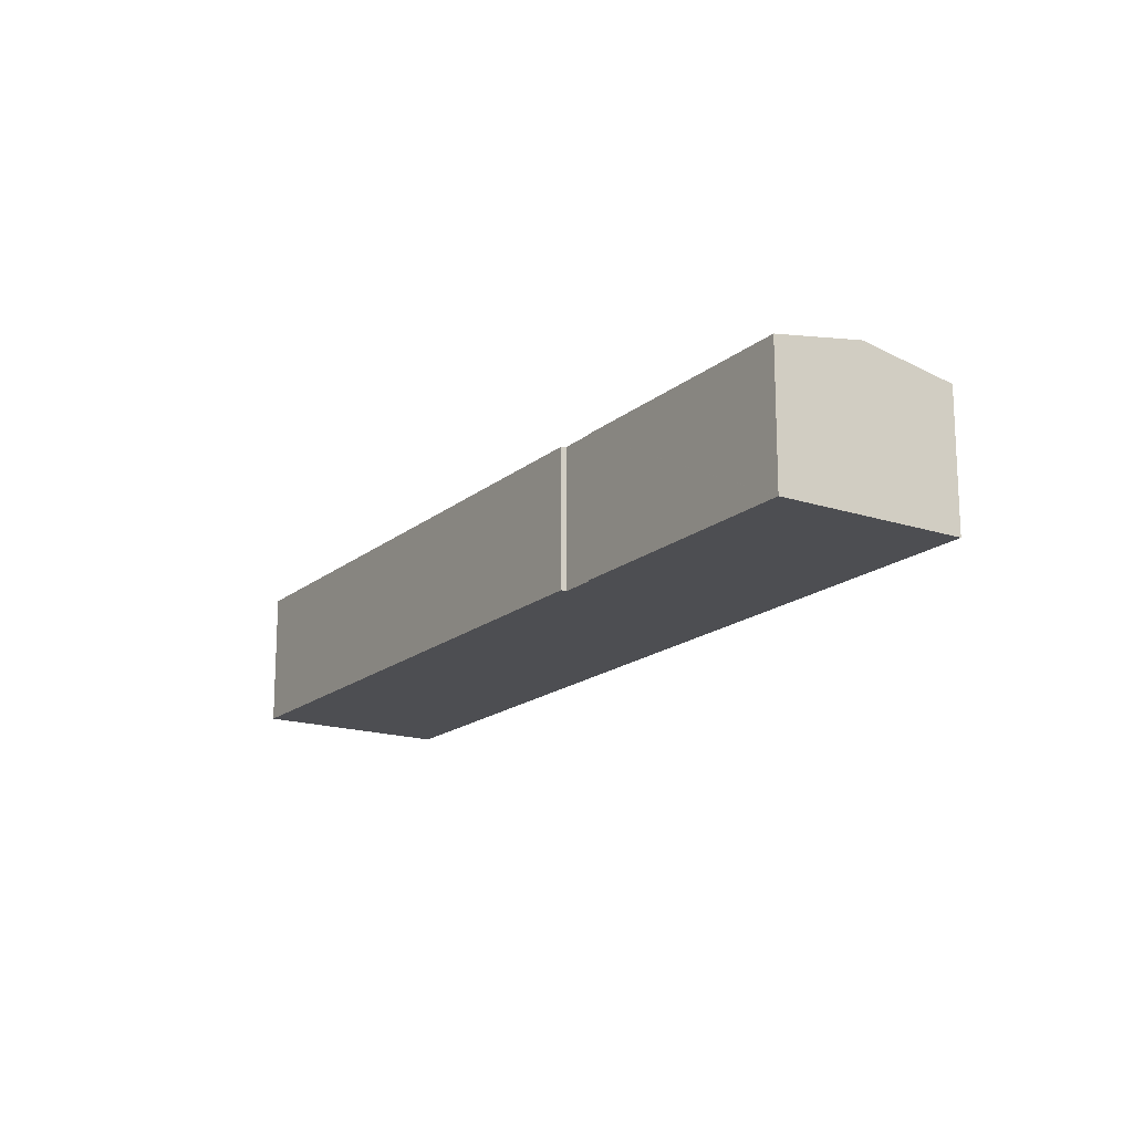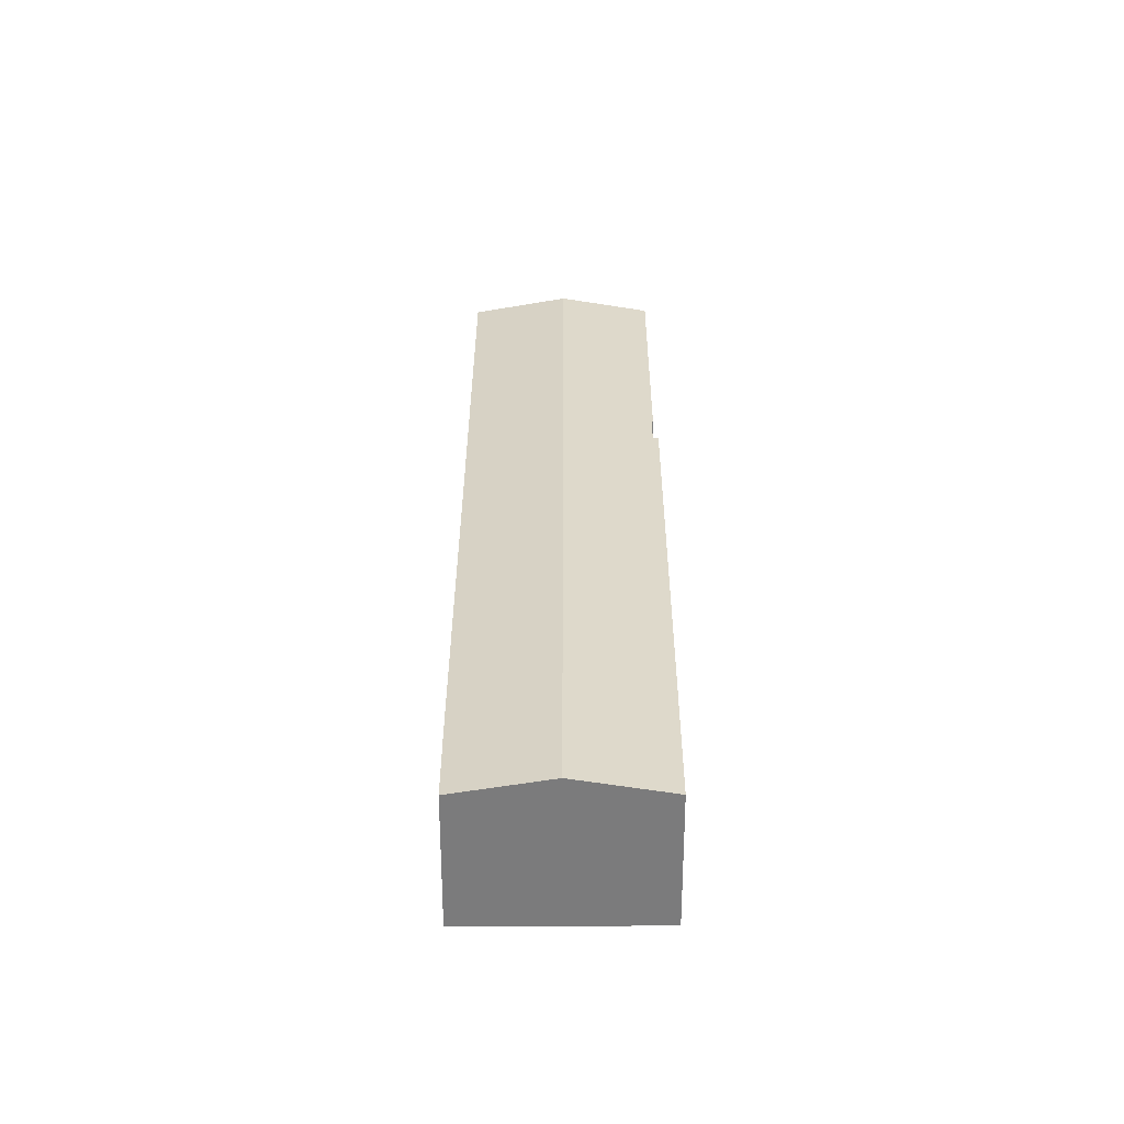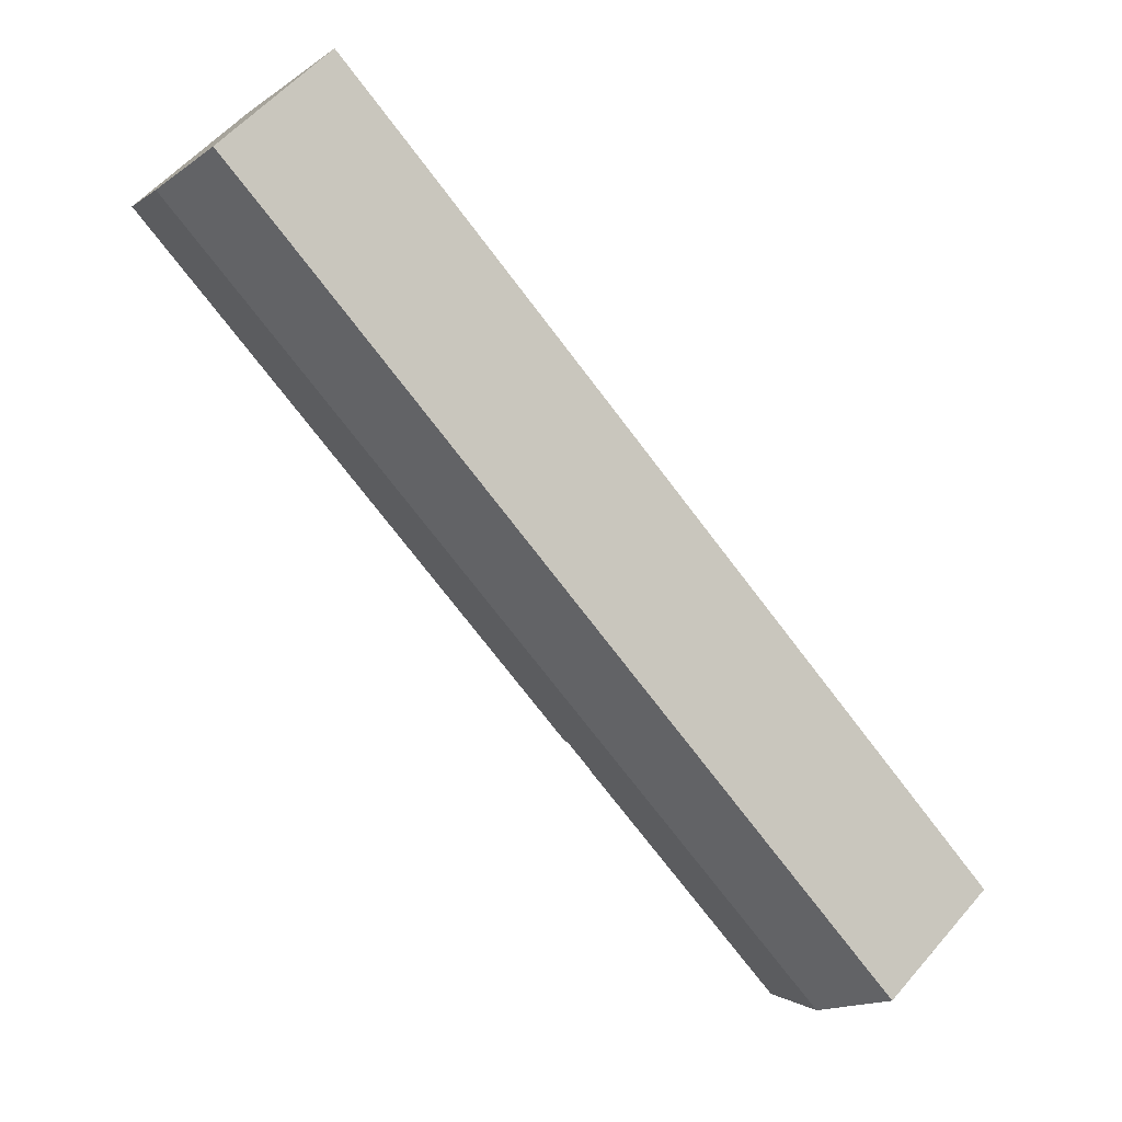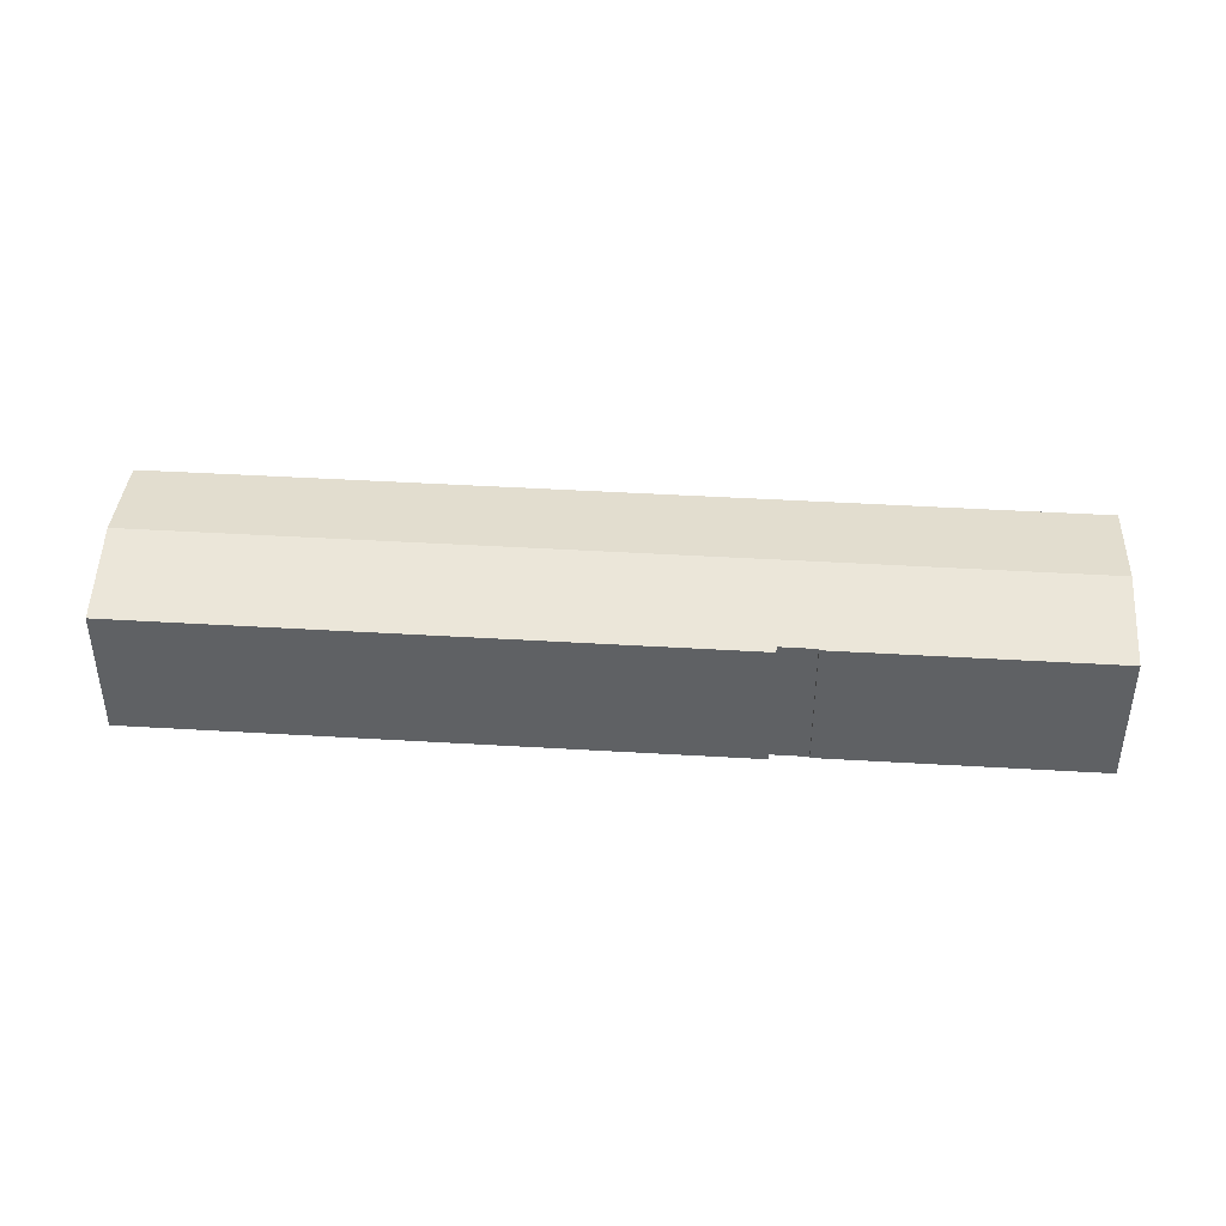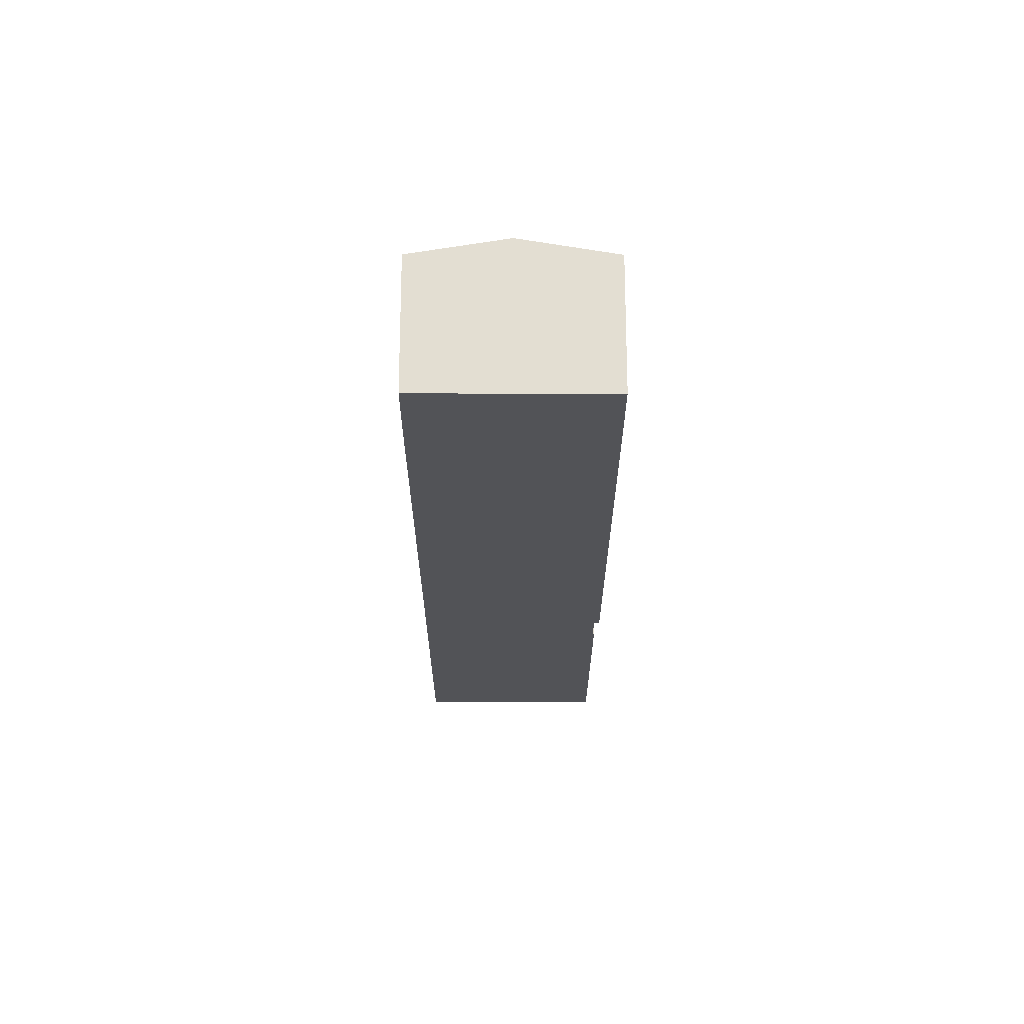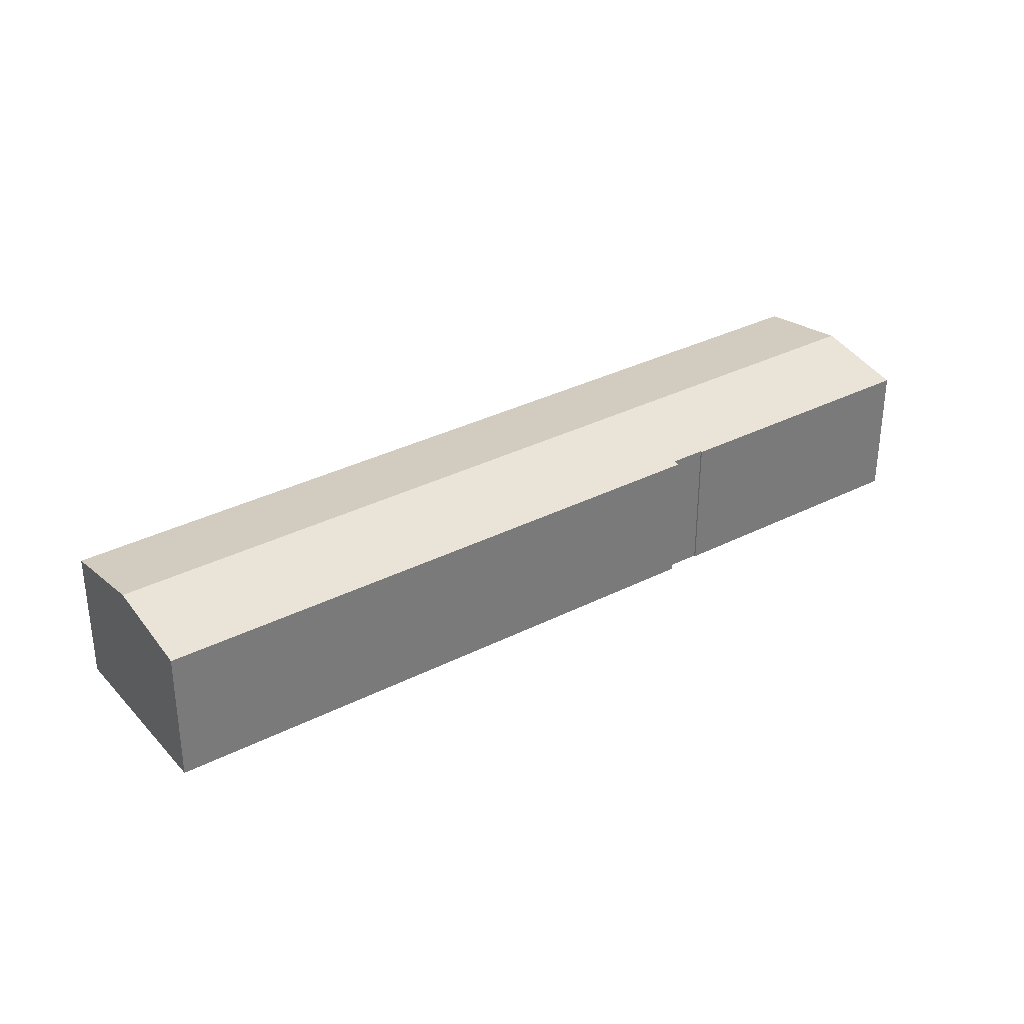
<metadata>
{"format":"obj","ext":"obj","renderer":"f3d","projection":"perspective","resolution":1024,"background":"white","views":[{"elev":-17.1,"azim":-160.3,"up":"+Y"},{"elev":31.5,"azim":52.3,"up":"+Y"},{"elev":56.5,"azim":-139.9,"up":"+Z"},{"elev":44.4,"azim":146.2,"up":"+Y"},{"elev":-22.4,"azim":52.2,"up":"+Y"},{"elev":33.7,"azim":107.6,"up":"+Y"}]}
</metadata>
<code>
v  12.32 16.73 -16.4
v  13.79 16.32 -18.28
v  13.76 16.32 -18.31
v  16.22 16.32 -16.4
v  39.44 16.31 1.582
v  39.35 16.34 1.737
v  42.74 16.34 4.365
v  99.53 16.23 47.53
v  92.4 18.23 56.8
v  11.69 16.91 -15.56
v  7.039 18.23 -9.367
v  80.81 16.23 33.02
v  43.18 16.23 3.83
v  0 16.23 9.935e-16
v  22.53 16.22 17.48
v  37.38 16.22 28.99
v  51.73 16.22 40.14
v  77.04 16.22 59.77
v  85.2 16.23 66.05
v  85.25 16.23 66.09
v  13.76 1.121e-15 -18.31
v  13.79 1.12e-15 -18.28
v  16.22 1.004e-15 -16.4
v  39.44 -9.687e-17 1.582
v  99.53 -2.91e-15 47.53
v  80.81 -2.022e-15 33.02
v  43.18 -2.345e-16 3.83
v  42.74 -2.673e-16 4.365
v  39.35 -1.064e-16 1.737
v  12.32 1.004e-15 -16.4
v  0 0 0
v  7.039 5.736e-16 -9.367
v  11.69 9.528e-16 -15.56
v  22.53 -1.07e-15 17.48
v  37.38 -1.775e-15 28.99
v  51.73 -2.458e-15 40.14
v  77.04 -3.66e-15 59.77
v  85.2 -4.044e-15 66.05
v  85.25 -4.047e-15 66.09
v  92.4 -3.478e-15 56.8
g defaultobject
f 1 2 3
f 2 1 4
f 4 1 5
f 5 1 6
f 6 1 7
f 7 1 8
f 8 1 9
f 9 1 10
f 9 10 11
f 7 12 13
f 12 7 8
f 14 9 11
f 9 14 15
f 9 15 16
f 9 16 17
f 9 17 18
f 9 18 19
f 9 19 20
f 2 21 3
f 21 2 4
f 21 4 5
f 21 5 22
f 22 5 23
f 23 5 24
f 25 12 8
f 12 25 26
f 12 26 13
f 13 26 27
f 28 6 7
f 6 28 29
f 21 1 3
f 1 21 10
f 10 21 11
f 11 21 14
f 14 21 30
f 14 30 31
f 31 30 32
f 32 30 33
f 13 28 7
f 28 13 27
f 31 15 14
f 15 31 34
f 15 34 16
f 16 34 35
f 16 35 17
f 17 35 36
f 17 36 18
f 18 36 37
f 18 37 19
f 19 37 38
f 19 38 20
f 20 38 39
f 39 9 20
f 9 39 8
f 8 39 40
f 8 40 25
f 29 5 6
f 5 29 24
f 34 28 35
f 28 34 29
f 29 34 31
f 29 31 24
f 24 31 23
f 23 31 32
f 23 32 22
f 22 32 33
f 22 33 30
f 22 30 21
f 38 40 39
f 40 38 37
f 40 37 25
f 25 37 26
f 26 37 36
f 26 36 27
f 27 36 35
f 27 35 28

</code>
